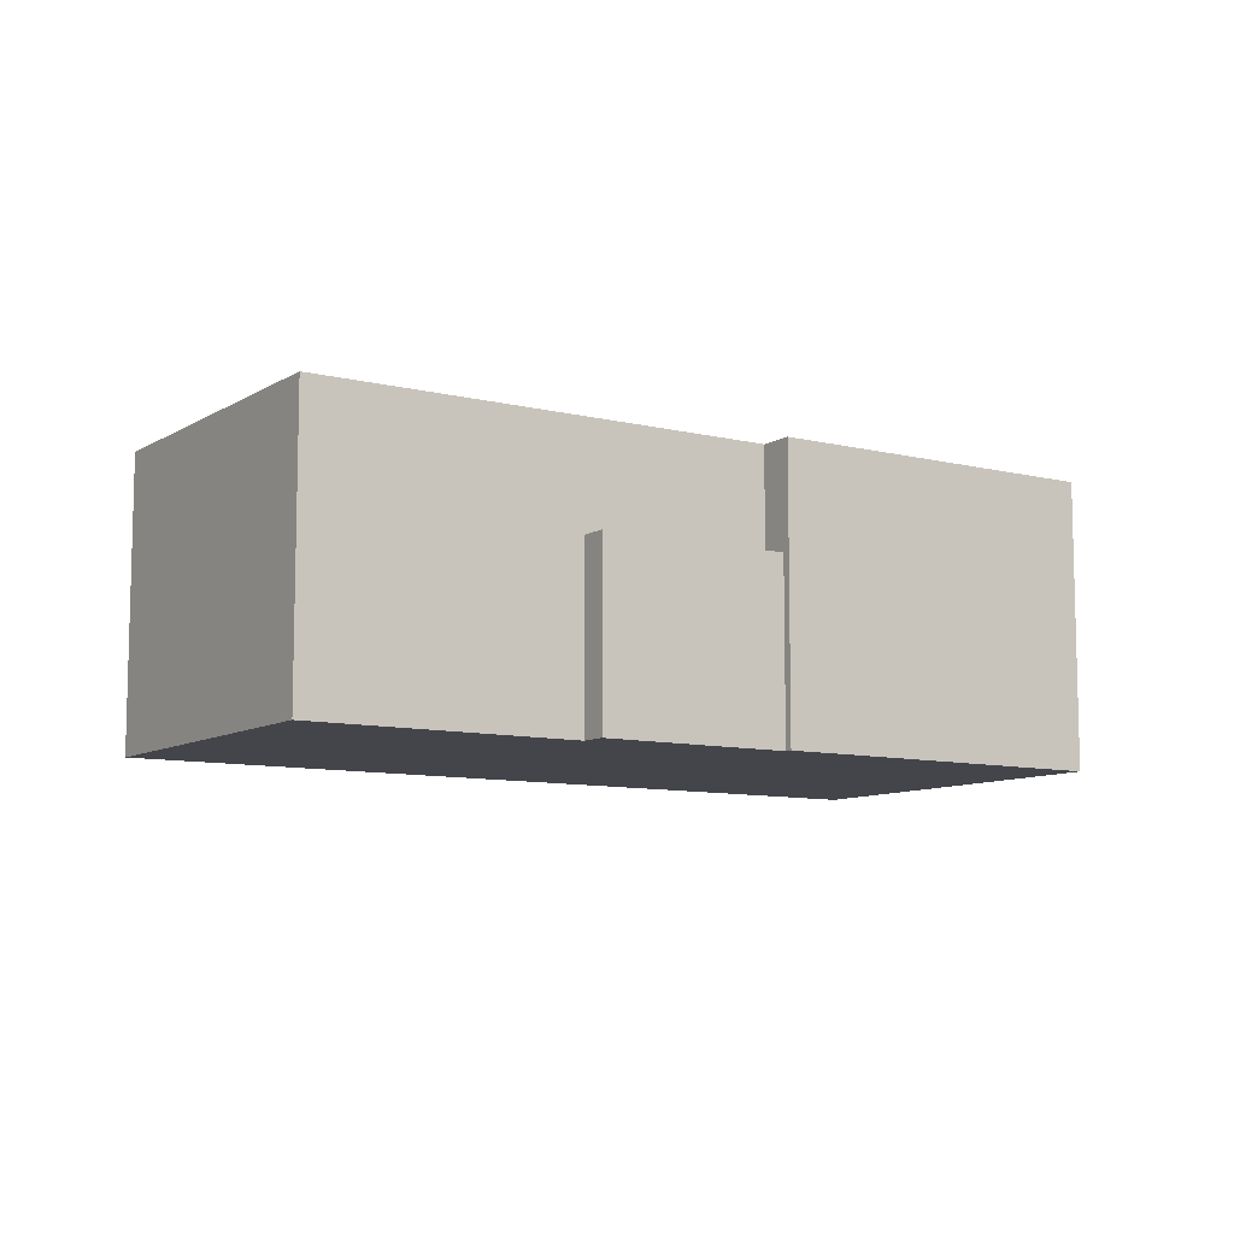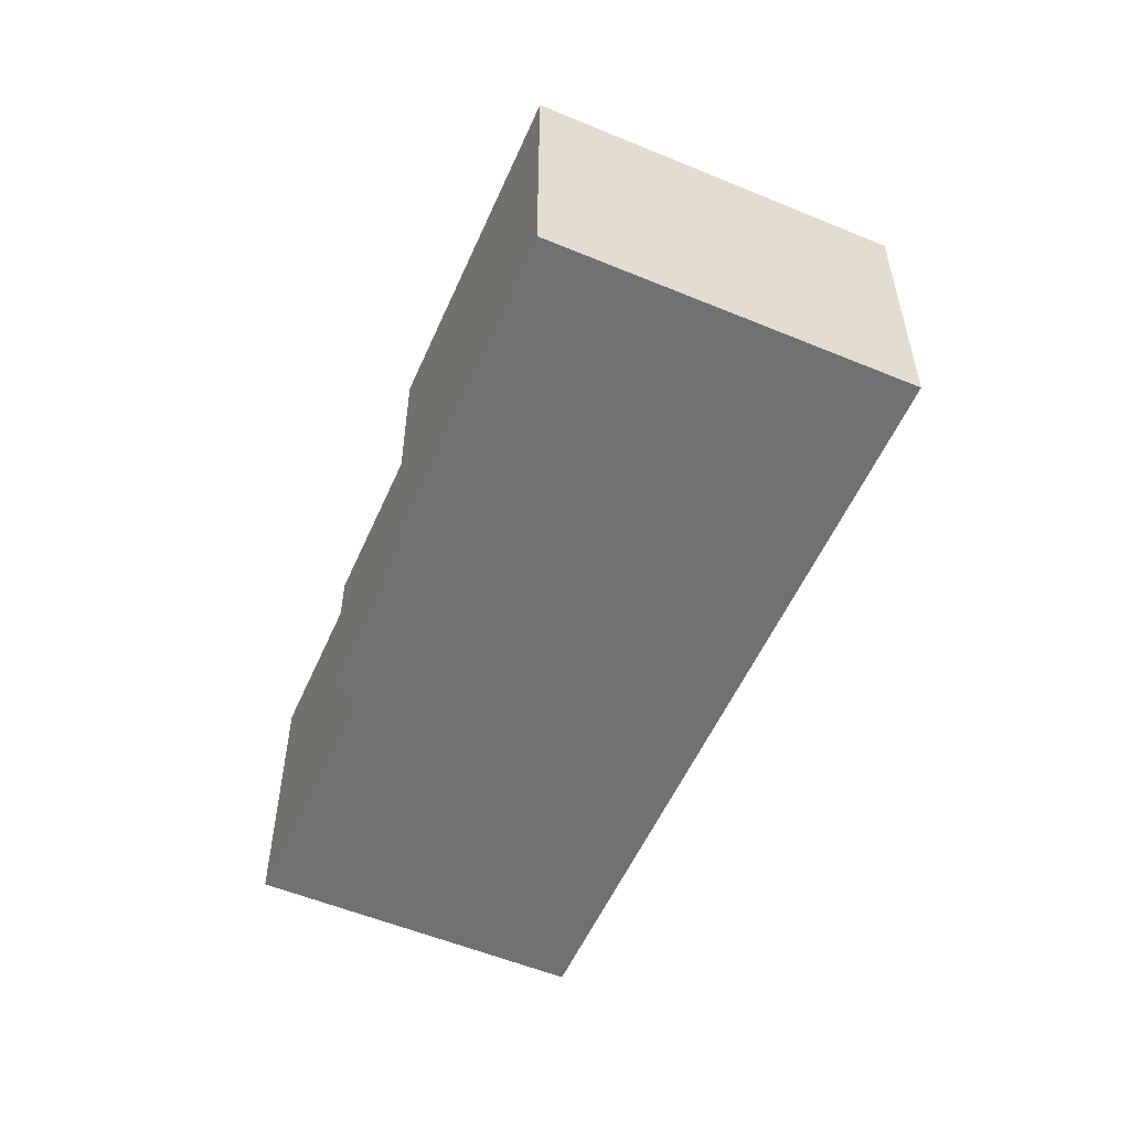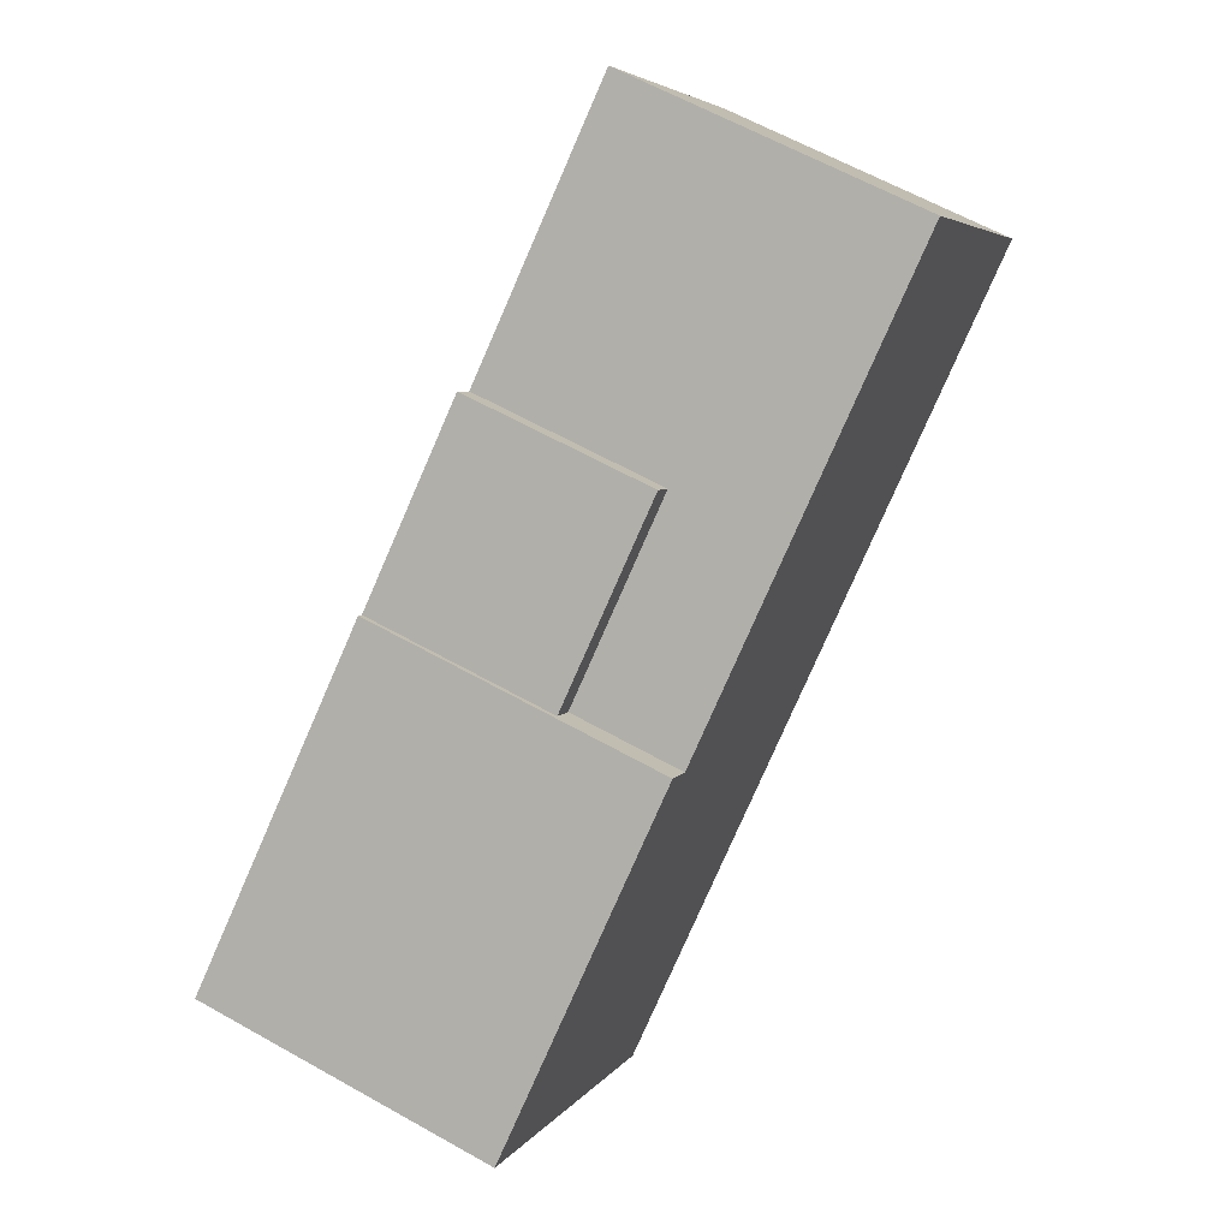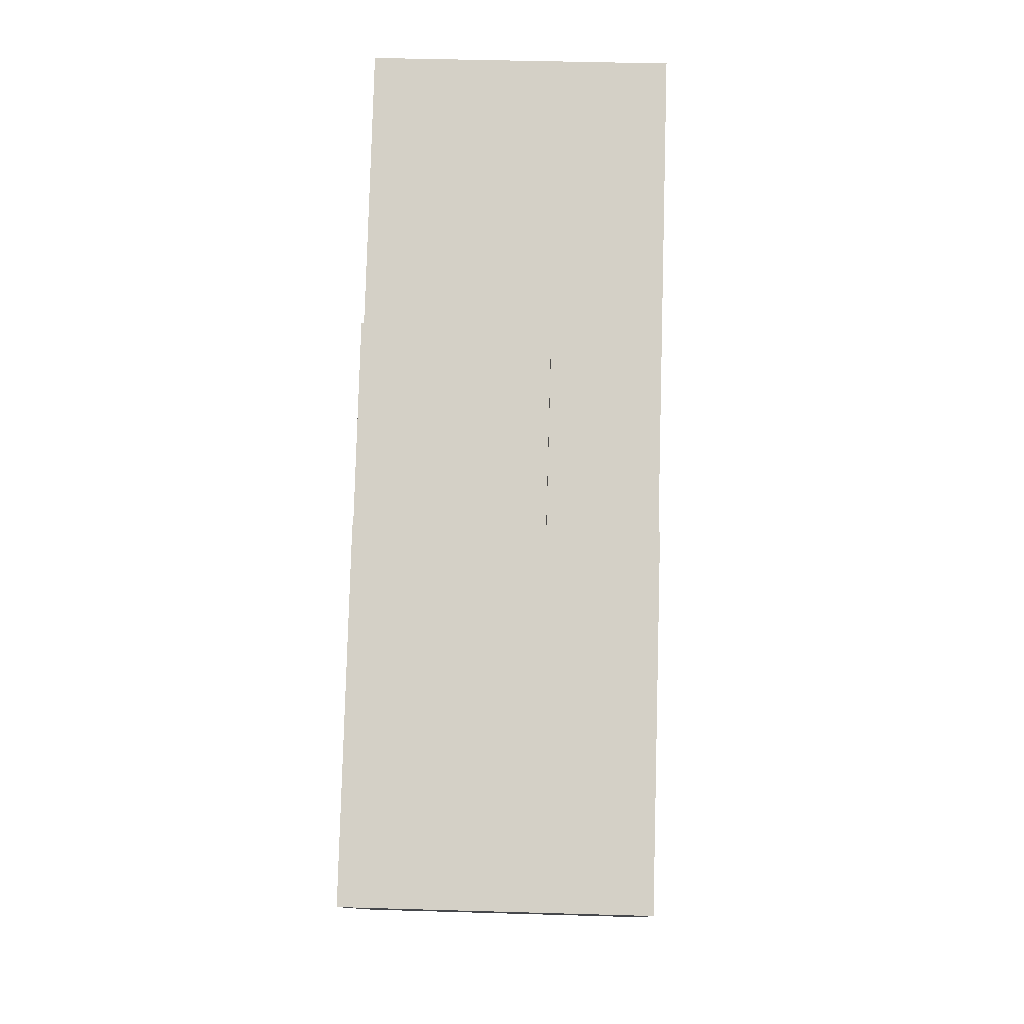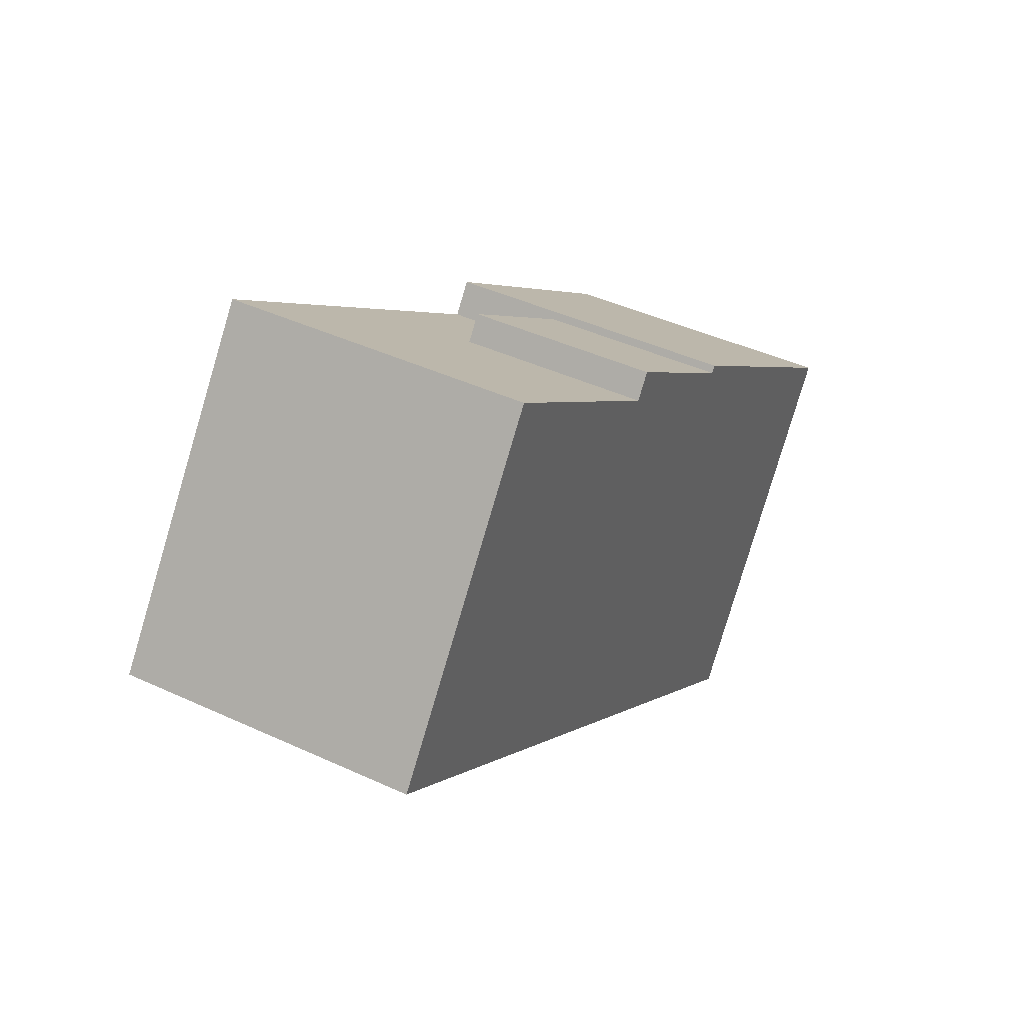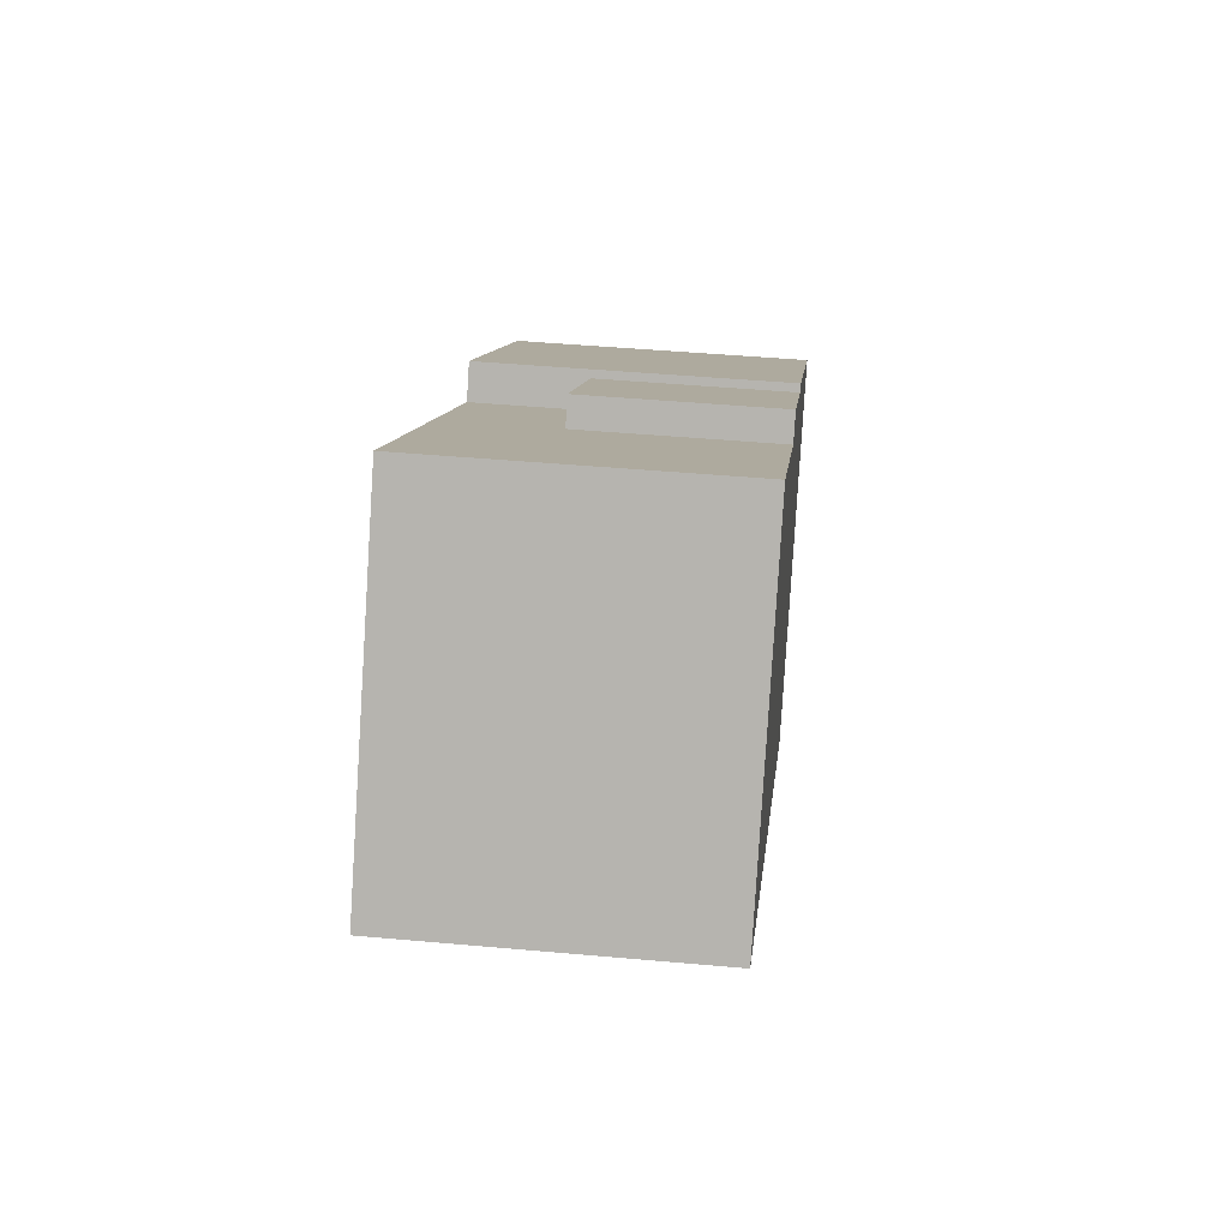
<metadata>
{"format":"obj","ext":"obj","renderer":"f3d","projection":"perspective","resolution":1024,"background":"white","views":[{"elev":-9.2,"azim":2.9,"up":"+Y"},{"elev":-55.2,"azim":102.6,"up":"+Y"},{"elev":62.4,"azim":119.7,"up":"+Z"},{"elev":43.6,"azim":92.0,"up":"+Z"},{"elev":43.1,"azim":-61.2,"up":"+Z"},{"elev":44.9,"azim":-84.0,"up":"+Z"}]}
</metadata>
<code>
v -20.24 6.49 4.534
v 6.233 6.491 4.599
v 9.753 6.491 -17.43
v 6.233 6.491 4.599
v 19.97 6.491 -3.474
v 9.753 6.491 -17.43
v 6.233 6.491 4.599
v 6.972 6.491 5.608
v 19.97 6.491 -3.474
v 6.972 6.491 5.608
v 7.18 6.491 5.892
v 19.97 6.491 -3.474
v -20.24 6.49 4.534
v -10.97 6.49 17.2
v -0.8947 6.491 9.819
v -20.24 6.49 4.534
v -0.8947 6.491 9.819
v 6.233 6.491 4.599
v 1.256 1.71 9.019
v 3.039 1.71 7.714
v 2.854 1.71 7.461
v 1.072 1.709 8.766
v 3.039 1.71 7.714
v 4.821 1.711 6.409
v 4.636 1.71 6.156
v 2.854 1.71 7.461
v 1.441 1.71 9.271
v 3.223 1.711 7.966
v 3.039 1.71 7.714
v 1.256 1.71 9.019
v 3.223 1.711 7.966
v 5.005 1.711 6.661
v 4.821 1.711 6.409
v 3.039 1.71 7.714
v -0.8947 1.708 9.819
v 1.256 1.71 9.019
v 1.072 1.709 8.766
v -0.8947 1.708 9.819
v -0.1567 1.71 10.83
v 1.256 1.71 9.019
v -0.8947 1.708 9.819
v 1.072 1.709 8.766
v 2.854 1.71 7.461
v 2.854 1.71 7.461
v 4.636 1.71 6.156
v 6.233 1.71 4.599
v -0.8947 1.708 9.819
v 2.854 1.71 7.461
v 6.233 1.71 4.599
v 4.636 1.71 6.156
v 4.821 1.711 6.409
v 6.233 1.71 4.599
v -0.1567 1.71 10.83
v 3.223 1.711 7.966
v 1.441 1.71 9.271
v -0.1567 1.71 10.83
v 1.441 1.71 9.271
v 1.256 1.71 9.019
v -0.1567 1.71 10.83
v 6.972 1.712 5.608
v 3.223 1.711 7.966
v 4.821 1.711 6.409
v 5.005 1.711 6.661
v 6.972 1.712 5.608
v 3.223 1.711 7.966
v 6.972 1.712 5.608
v 5.005 1.711 6.661
v 4.821 1.711 6.409
v 6.972 1.712 5.608
v 6.233 1.71 4.599
v 6.233 1.71 4.599
v 6.972 1.712 5.608
v 6.972 6.491 5.608
v 6.233 6.491 4.599
v 6.972 -6.437 5.608
v 7.18 -6.437 5.892
v 7.18 6.491 5.892
v 6.972 1.712 5.608
v 6.972 6.491 5.608
v 6.972 1.712 5.608
v 7.18 6.491 5.892
v 7.18 -6.437 5.892
v 19.97 -6.437 -3.474
v 19.97 6.491 -3.474
v 7.18 6.491 5.892
v 9.753 6.491 -17.43
v 19.97 6.491 -3.474
v 19.97 -6.437 -3.474
v 9.753 -6.437 -17.43
v -20.24 6.49 4.534
v -5.243 -6.437 -6.447
v -20.24 -6.437 4.534
v -5.243 -6.437 -6.447
v 9.753 6.491 -17.43
v 9.753 -6.437 -17.43
v -20.24 6.49 4.534
v 9.753 6.491 -17.43
v -5.243 -6.437 -6.447
v -20.24 -6.437 4.534
v -10.97 -6.437 17.2
v -10.97 6.49 17.2
v -20.24 6.49 4.534
v -5.931 -6.437 13.51
v -0.8947 1.708 9.819
v -0.8947 6.491 9.819
v -5.931 -6.437 13.51
v -0.8947 -6.437 9.819
v -0.8947 1.708 9.819
v -10.97 6.49 17.2
v -10.97 -6.437 17.2
v -5.931 -6.437 13.51
v -10.97 6.49 17.2
v -5.931 -6.437 13.51
v -0.8947 6.491 9.819
v -0.8947 1.708 9.819
v 6.233 1.71 4.599
v 6.233 6.491 4.599
v -0.8947 6.491 9.819
v -0.1567 -6.437 10.83
v 6.972 -6.437 5.608
v 6.972 1.712 5.608
v -0.1567 1.71 10.83
v -0.5257 -6.437 10.32
v -0.1567 -6.437 10.83
v -0.1567 1.71 10.83
v -0.8947 1.708 9.819
v -0.8947 -6.437 9.819
v -0.5257 -6.437 10.32
v -0.8947 1.708 9.819
v -0.5257 -6.437 10.32
v -0.1567 1.71 10.83
v -0.8947 -6.437 9.819
v -5.931 -6.437 13.51
v -10.97 -6.437 17.2
v -20.24 -6.437 4.534
v -5.243 -6.437 -6.447
v 9.753 -6.437 -17.43
v 19.97 -6.437 -3.474
v 7.18 -6.437 5.892
v 6.972 -6.437 5.608
v -0.1567 -6.437 10.83
v -0.5257 -6.437 10.32
g CDNNDG02_0010610
f 1 2 3
f 4 5 6
f 7 8 9
f 10 11 12
f 13 14 15
f 16 17 18
f 19 20 22
f 22 20 21
f 23 24 26
f 26 24 25
f 27 28 30
f 30 28 29
f 31 32 34
f 34 32 33
f 35 36 37
f 38 39 40
f 41 42 43
f 44 45 46
f 47 48 49
f 50 51 52
f 53 54 55
f 56 57 58
f 59 60 61
f 62 63 64
f 65 66 67
f 68 69 70
f 73 74 72
f 71 72 74
f 76 77 78
f 75 76 78
f 79 80 81
f 85 82 83
f 84 85 83
f 89 86 88
f 88 86 87
f 90 91 92
f 93 94 95
f 96 97 98
f 99 100 101
f 102 99 101
f 103 104 105
f 106 107 108
f 109 110 111
f 112 113 114
f 118 116 117
f 118 115 116
f 122 119 120
f 121 122 120
f 123 124 125
f 126 127 128
f 129 130 131
f 140 141 142
f 135 133 134
f 132 136 140
f 132 133 136
f 138 139 140
f 133 135 136
f 137 138 140
f 132 140 142
f 136 137 140

</code>
